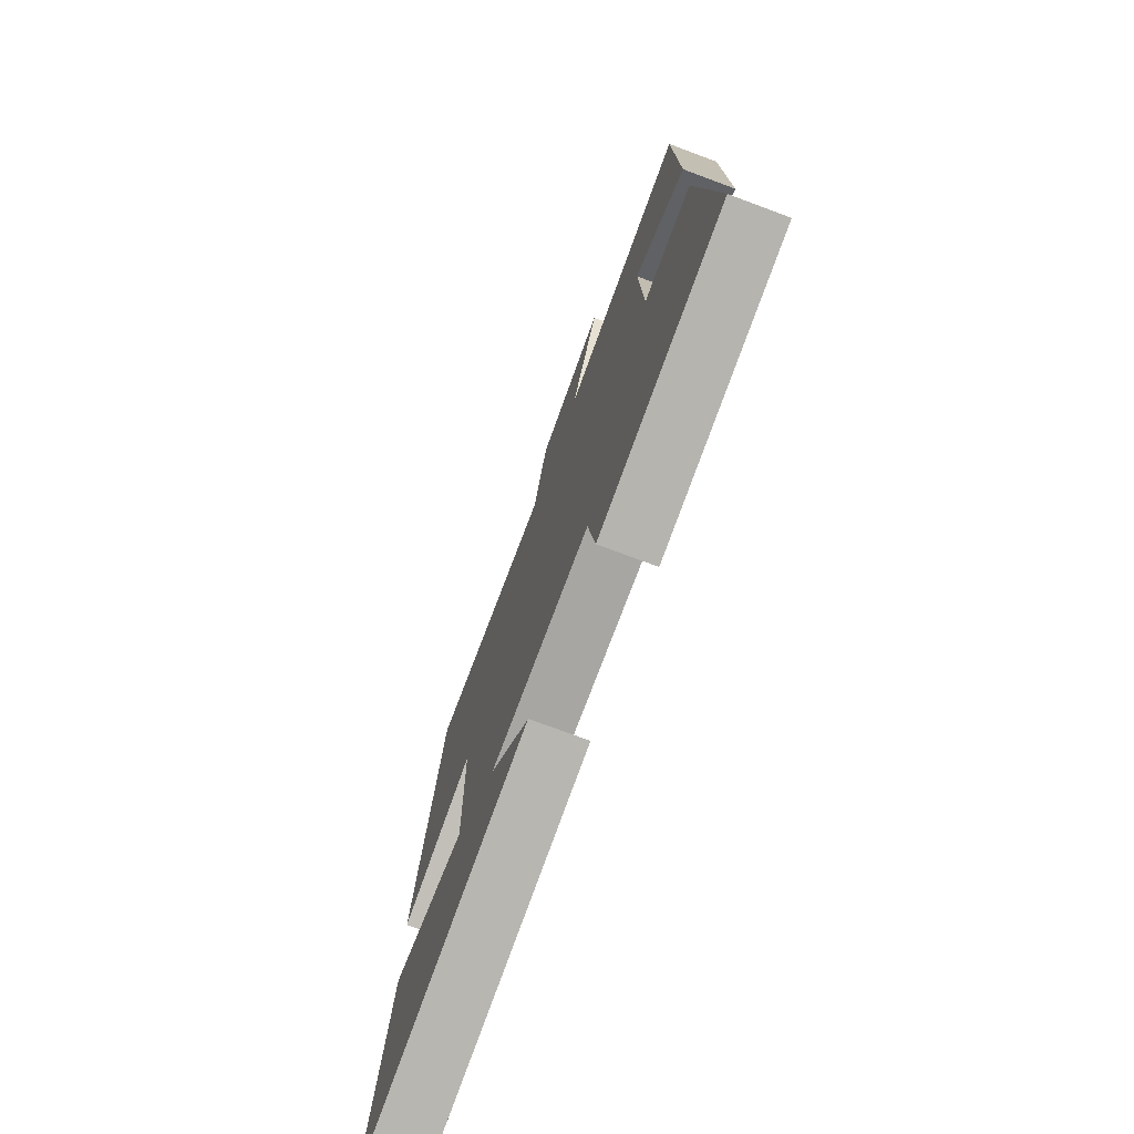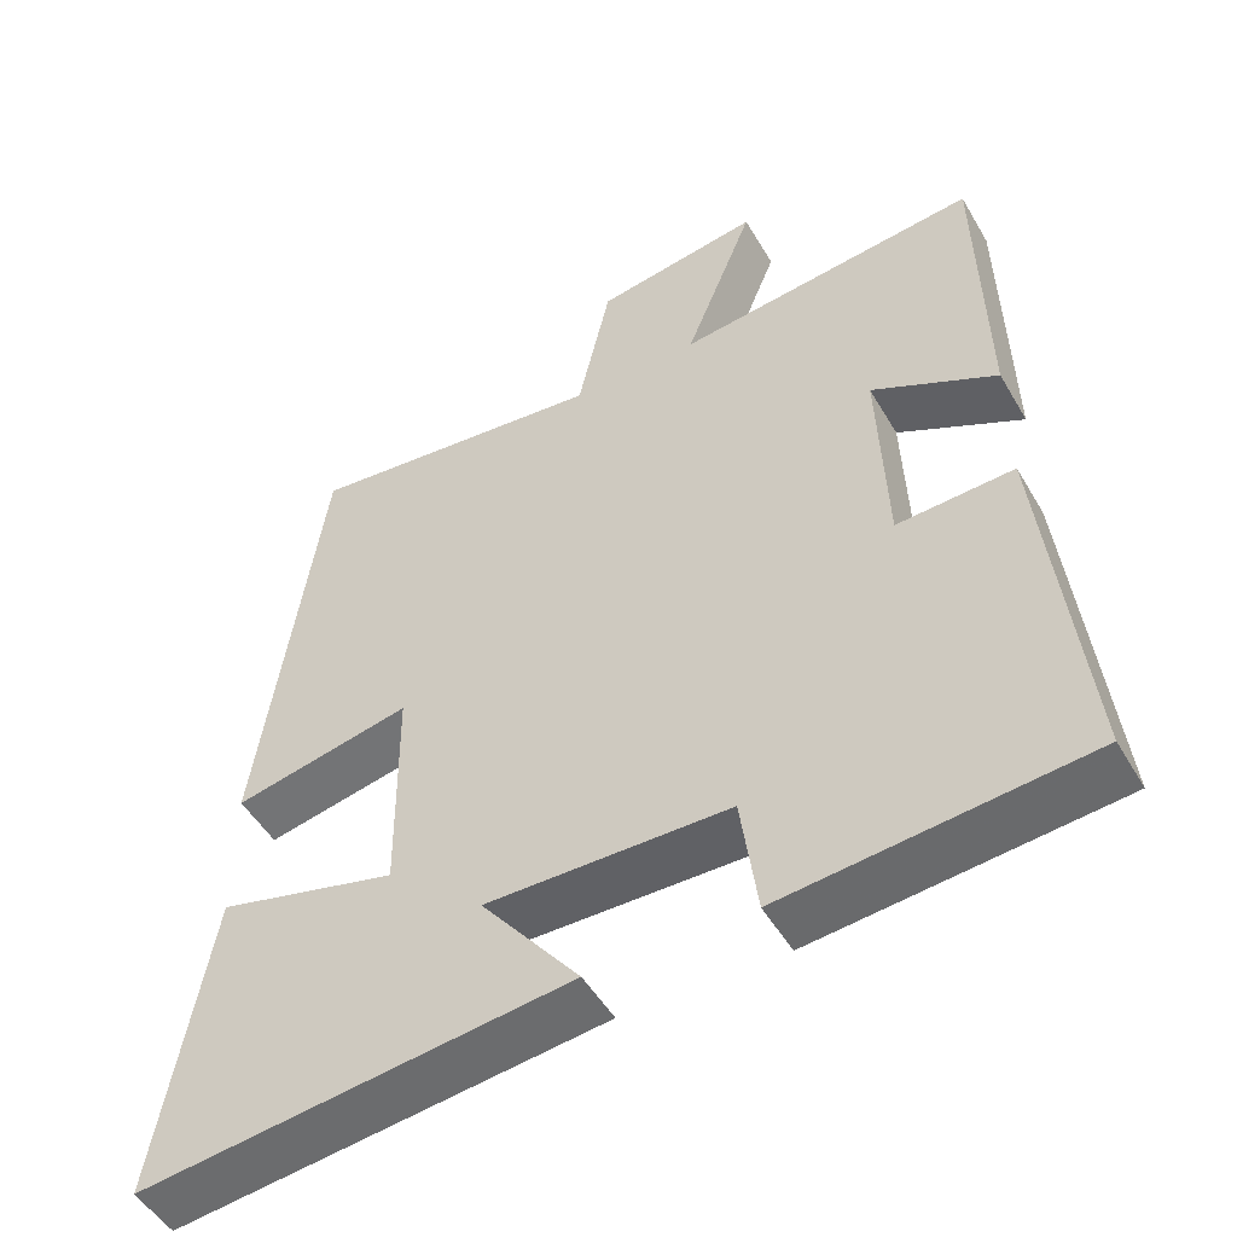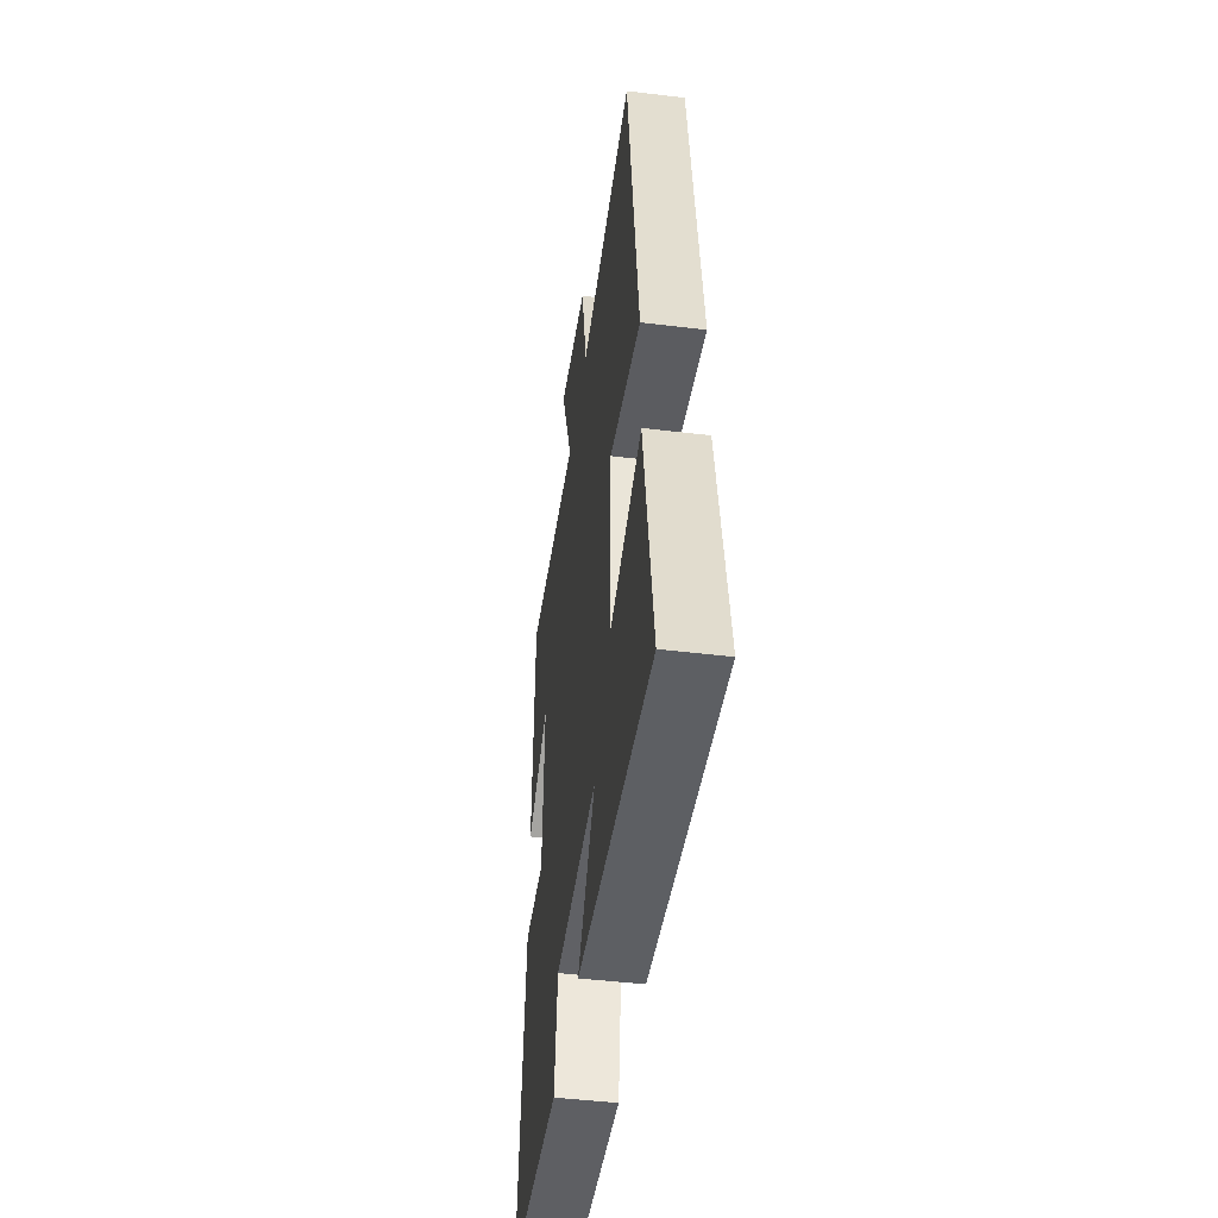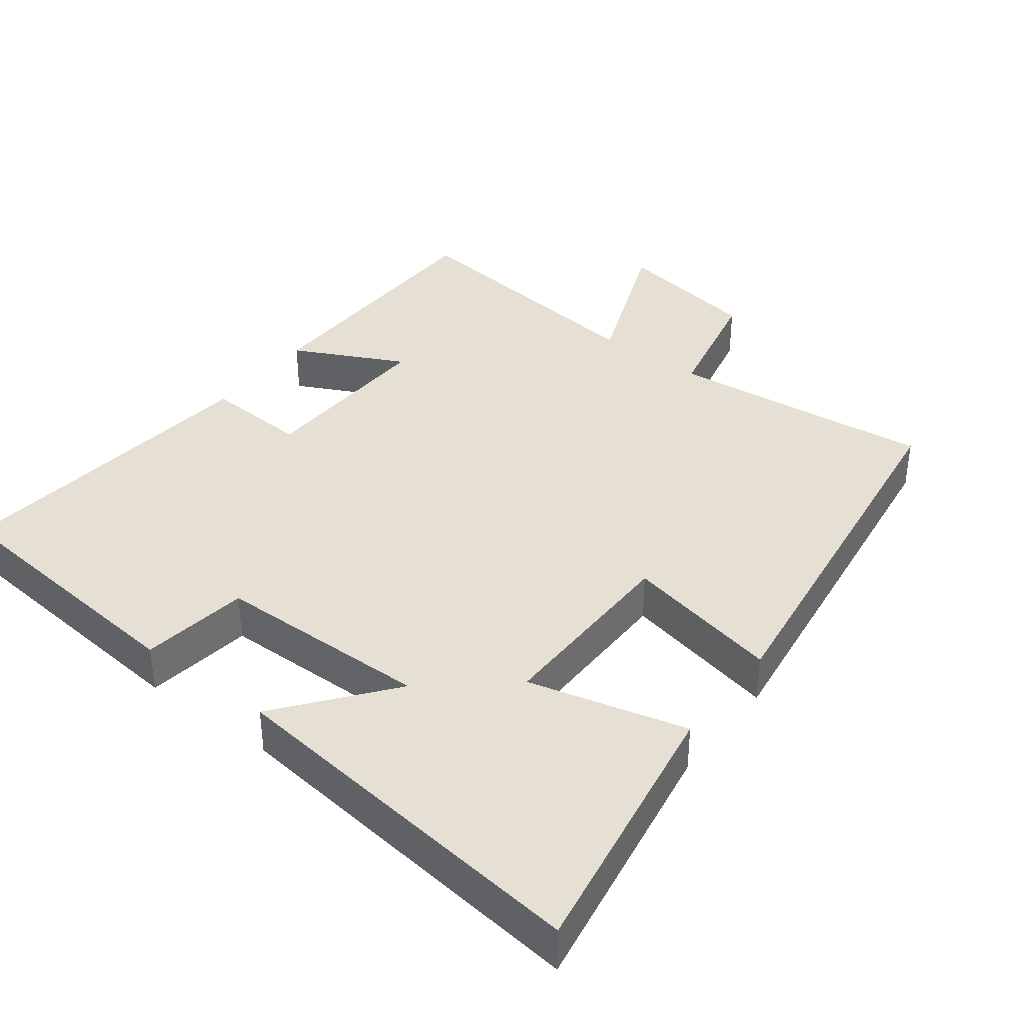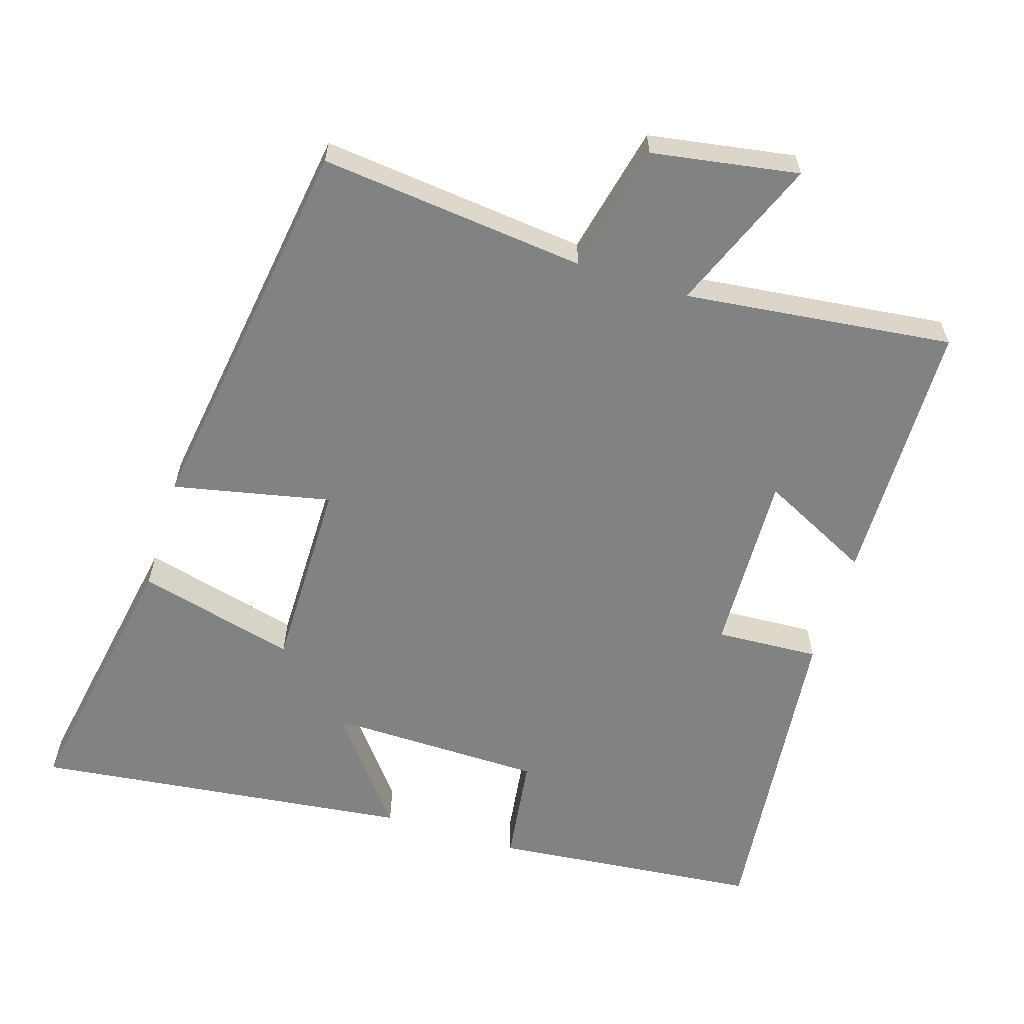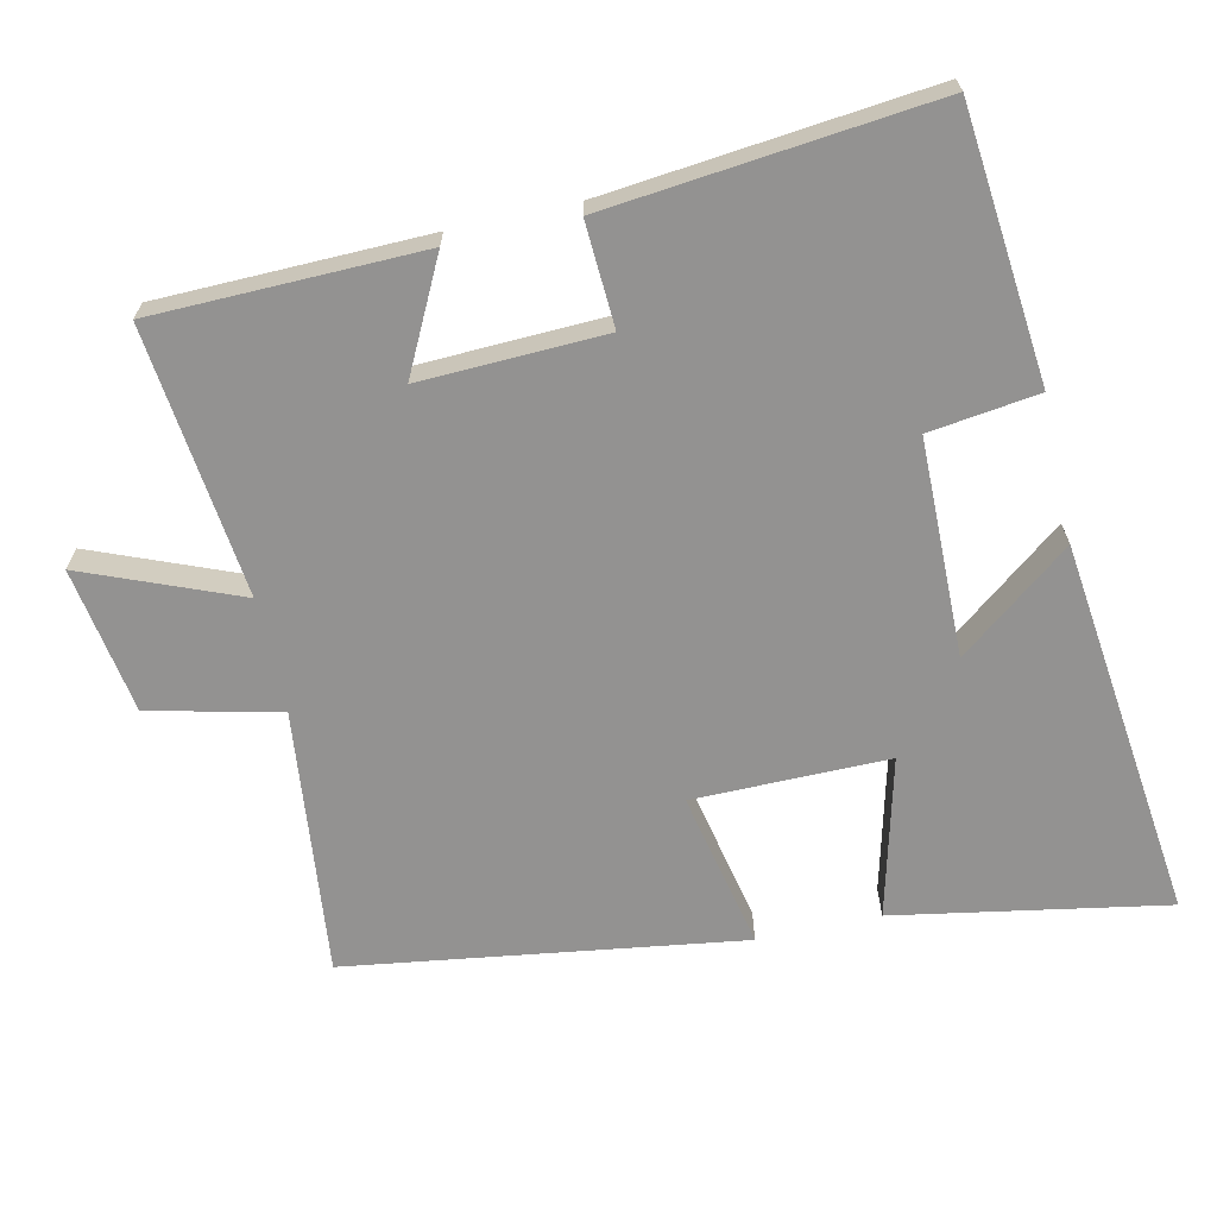
<metadata>
{"format":"obj","ext":"obj","renderer":"f3d","projection":"perspective","resolution":1024,"background":"white","views":[{"elev":-74.9,"azim":69.6,"up":"+Z"},{"elev":-49.8,"azim":29.3,"up":"+Z"},{"elev":-46.6,"azim":-97.8,"up":"+Z"},{"elev":38.0,"azim":-142.6,"up":"+Y"},{"elev":-60.6,"azim":-17.5,"up":"+Y"},{"elev":-66.5,"azim":102.4,"up":"+Y"}]}
</metadata>
<code>
v -0.421 0.07 0.54
v -0.046 0.07 0.5
v -0.005 0.07 0.683
v 0.201 0.07 0.717
v 0.114 0.07 0.5
v 0.492 0.07 0.544
v 0.5 0.07 0.167
v 0.344 0.07 0.245
v 0.354 0.07 -0.013
v 0.5 0.07 -0.005
v 0.549 0.07 -0.462
v 0.17 0.07 -0.5
v 0.149 0.07 -0.347
v -0.155 0.07 -0.343
v -0.032 0.07 -0.5
v -0.567 0.07 -0.564
v -0.5 0.07 -0.183
v -0.276 0.07 -0.24
v -0.278 0.07 0.034
v -0.5 0.07 -0.013
v -0.421 0 0.54
v -0.046 0 0.5
v -0.005 0 0.683
v 0.201 0 0.717
v 0.114 0 0.5
v 0.492 0 0.544
v 0.5 0 0.167
v 0.344 0 0.245
v 0.354 0 -0.013
v 0.5 0 -0.005
v 0.549 0 -0.462
v 0.17 0 -0.5
v 0.149 0 -0.347
v -0.155 0 -0.343
v -0.032 0 -0.5
v -0.567 0 -0.564
v -0.5 0 -0.183
v -0.276 0 -0.24
v -0.278 0 0.034
v -0.5 0 -0.013
f 19 20 1 2
f 18 19 2
f 15 16 17 18
f 14 15 18
f 13 14 18 2
f 10 11 12 13
f 9 10 13
f 8 9 13 2
f 5 6 7 8
f 5 8 2
f 2 3 4 5
f 22 21 40 39
f 22 39 38
f 38 37 36 35
f 38 35 34
f 22 38 34 33
f 33 32 31 30
f 33 30 29
f 22 33 29 28
f 28 27 26 25
f 22 28 25
f 25 24 23 22
f 1 21 22 2
f 2 22 23 3
f 3 23 24 4
f 4 24 25 5
f 5 25 26 6
f 6 26 27 7
f 7 27 28 8
f 8 28 29 9
f 9 29 30 10
f 10 30 31 11
f 11 31 32 12
f 12 32 33 13
f 13 33 34 14
f 14 34 35 15
f 15 35 36 16
f 16 36 37 17
f 17 37 38 18
f 18 38 39 19
f 19 39 40 20
f 20 40 21 1

</code>
